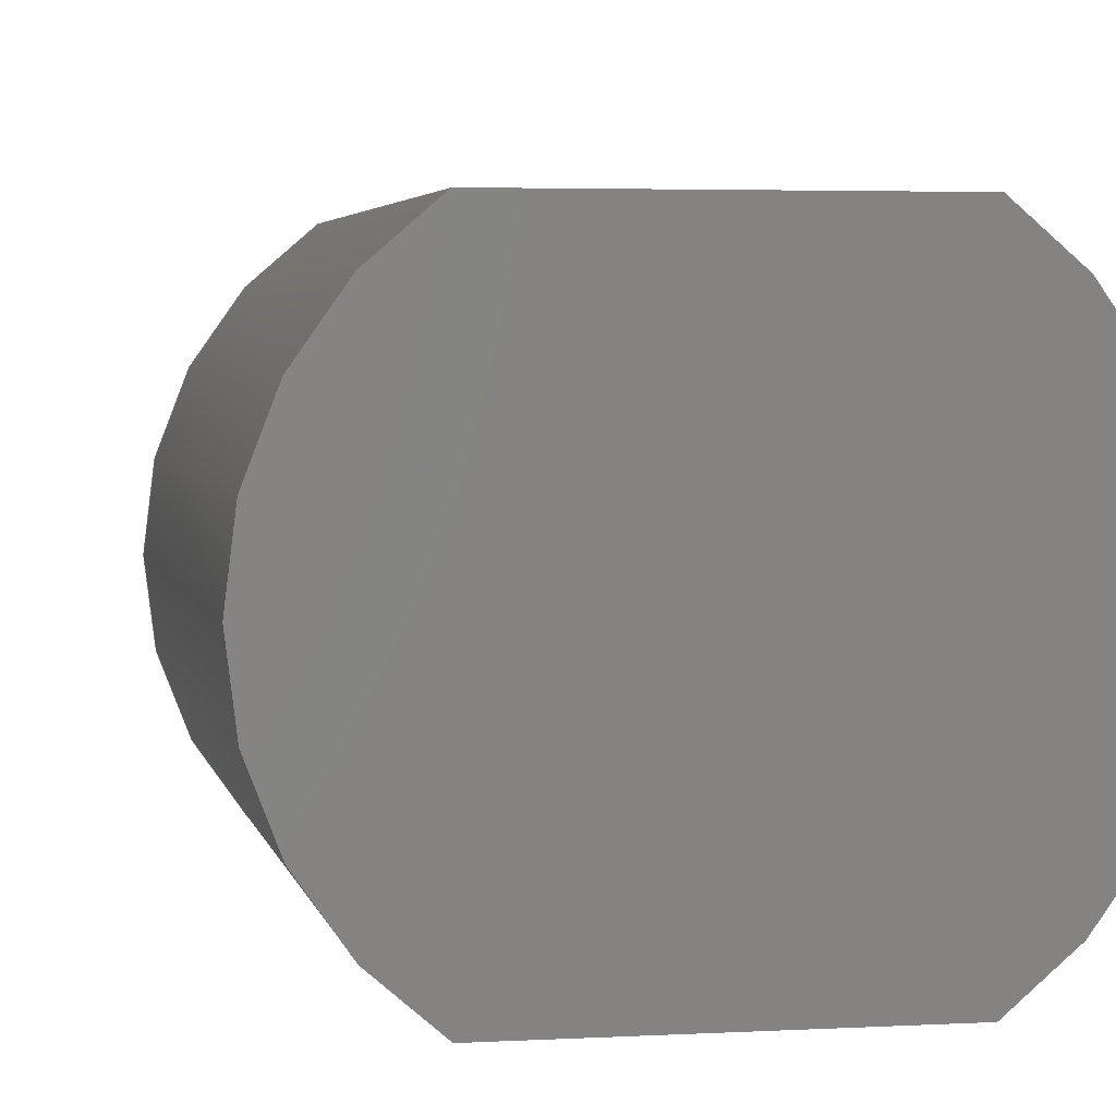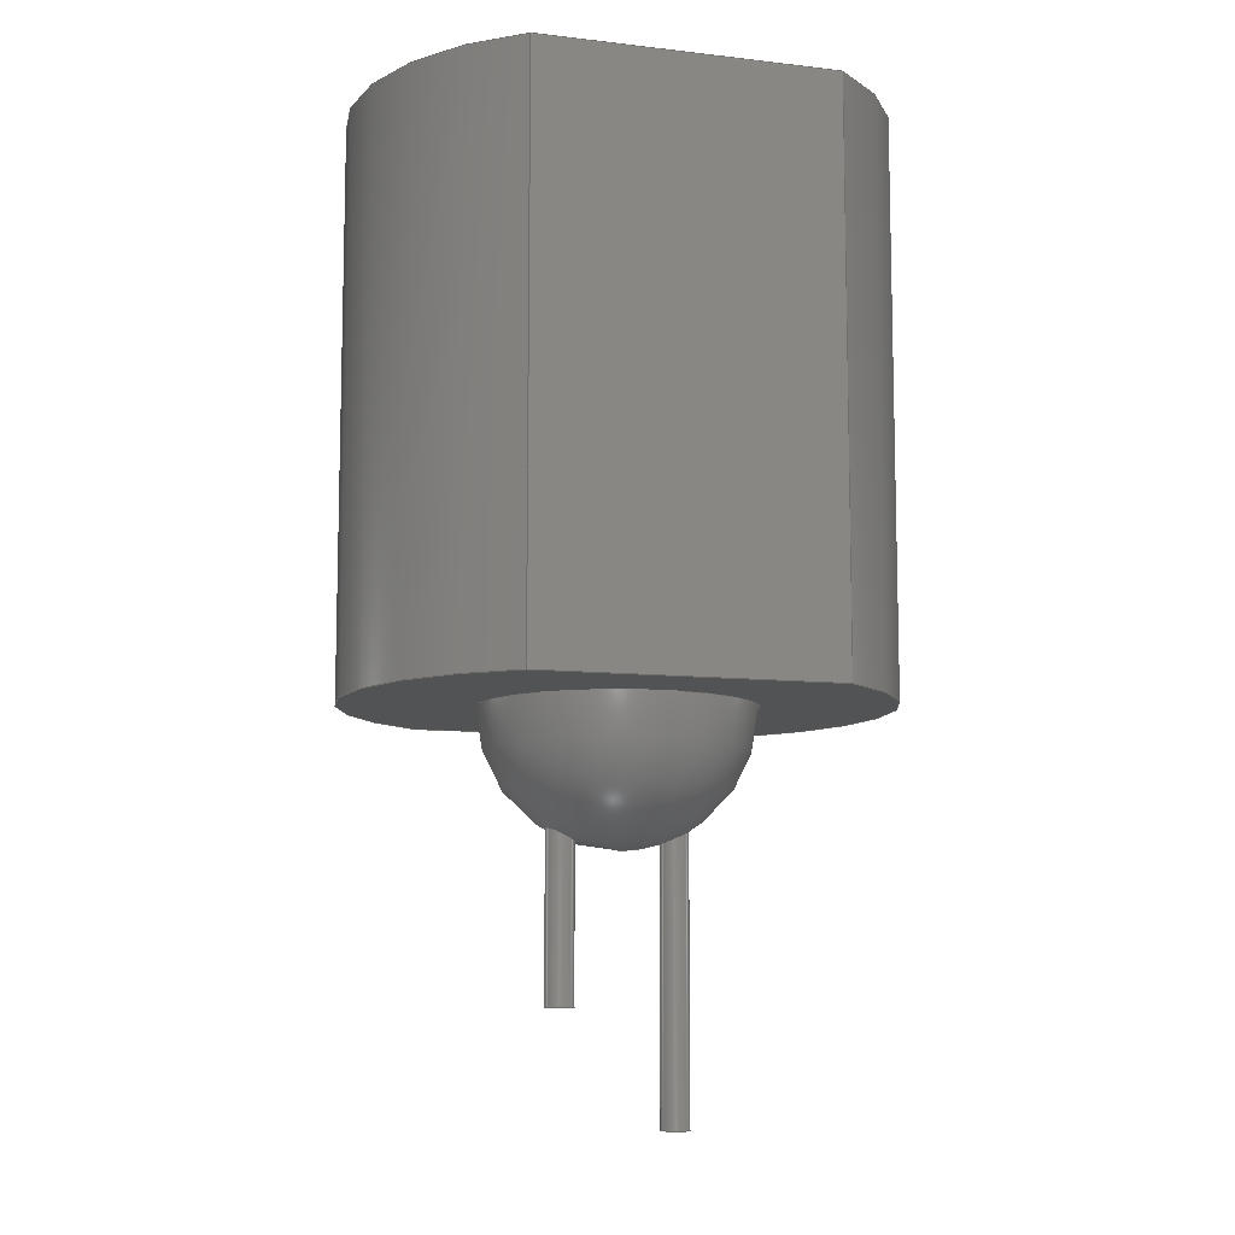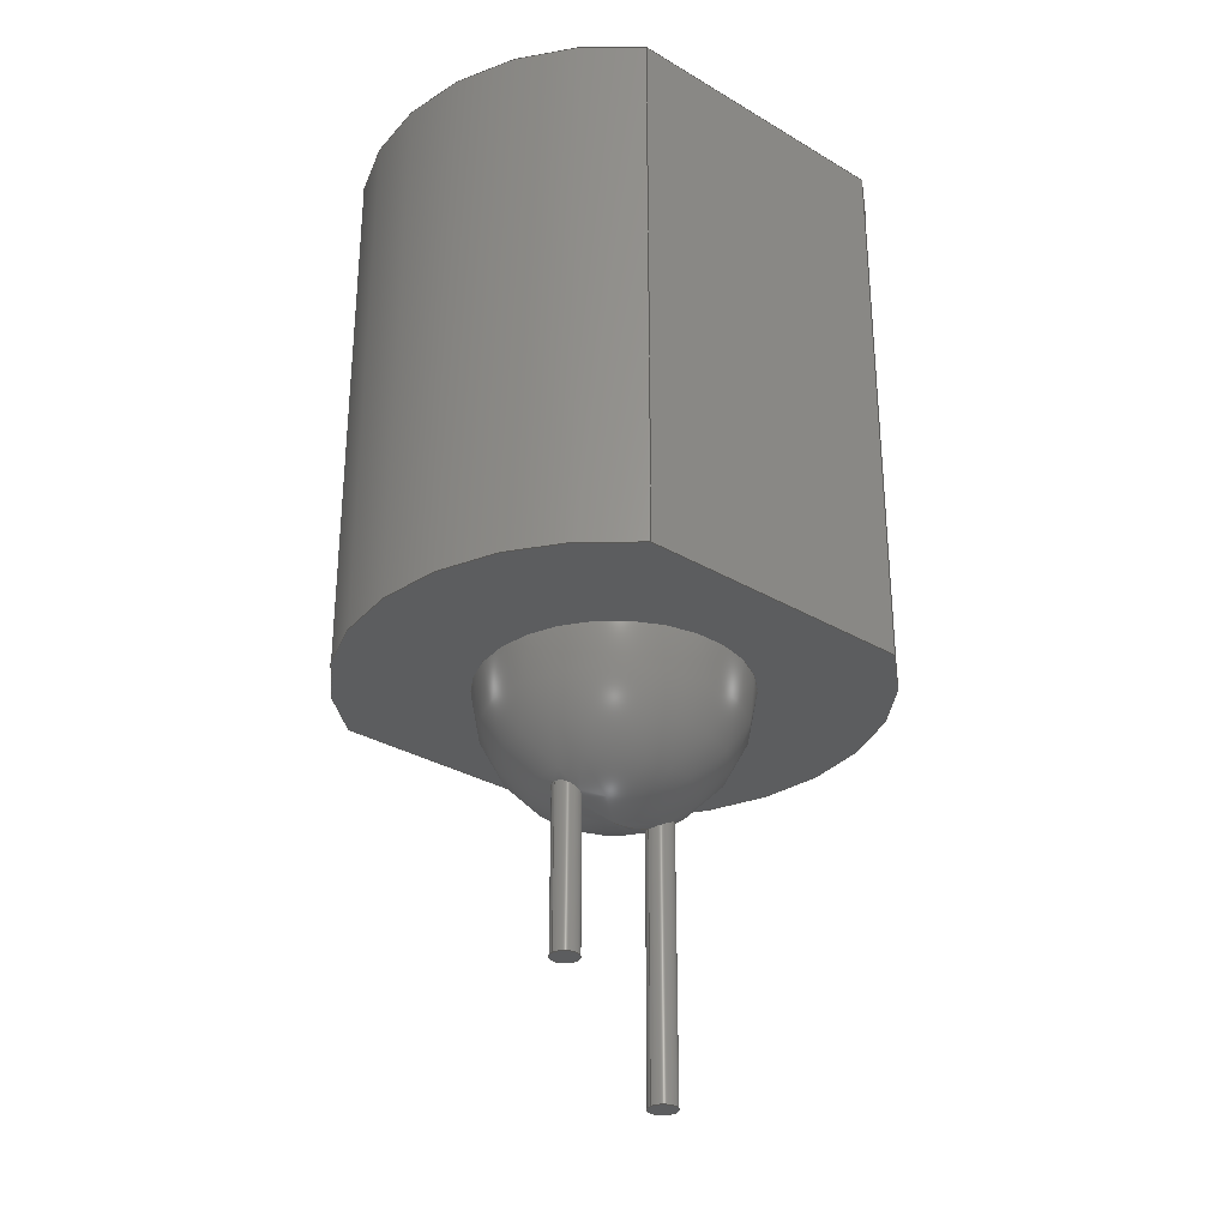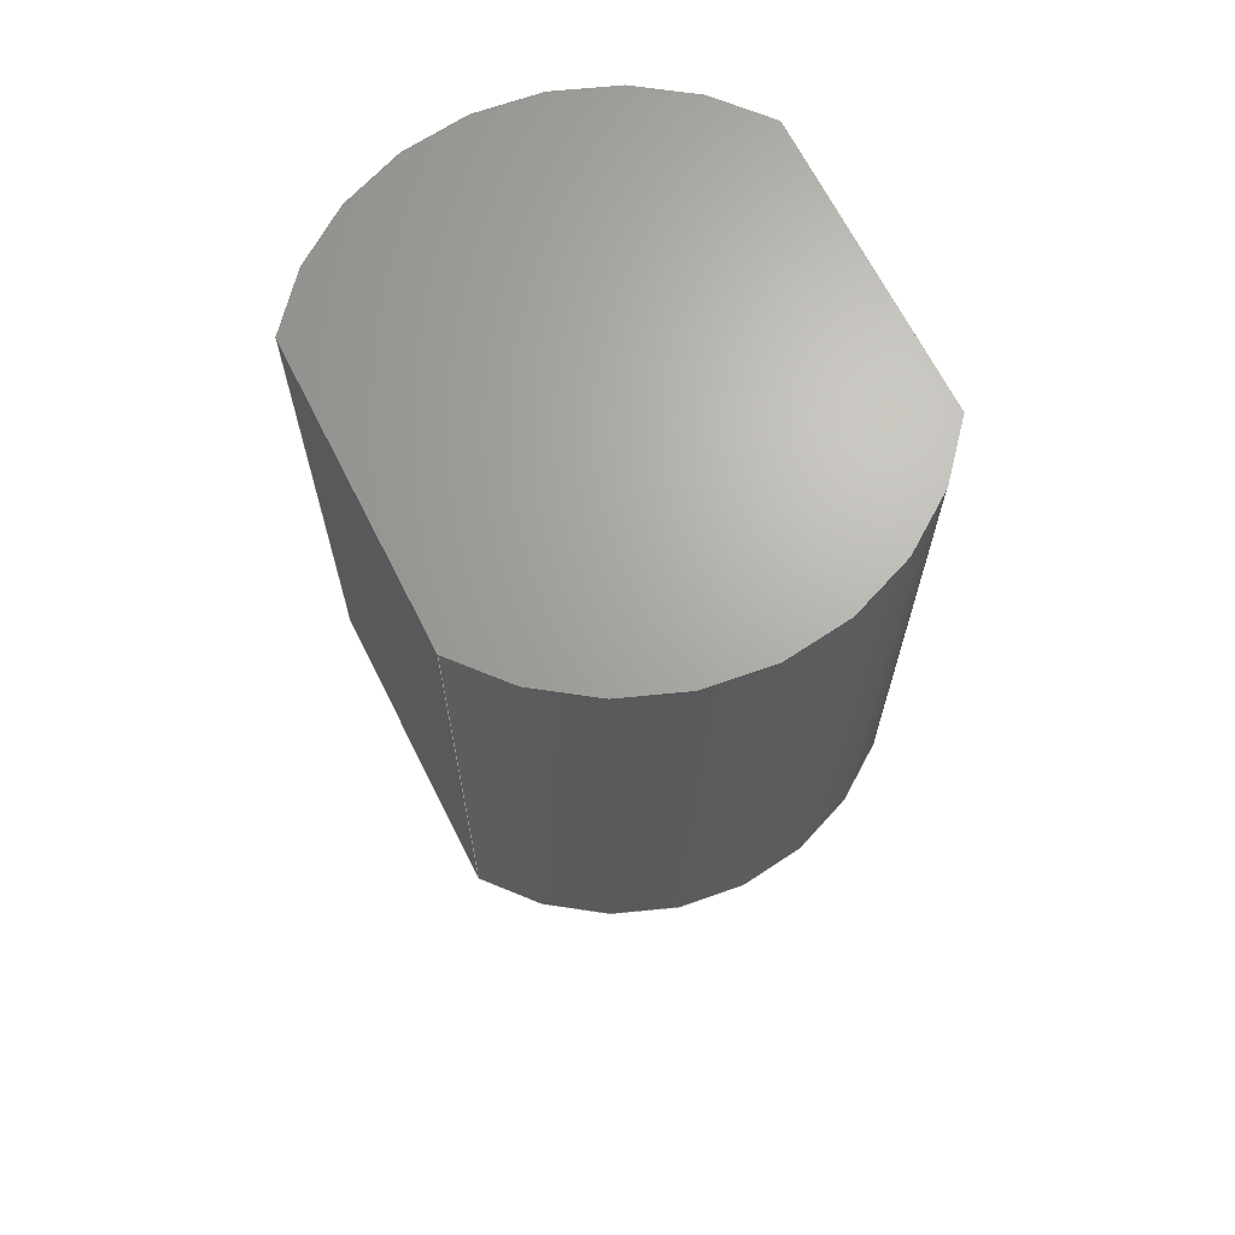
<metadata>
{"format":"step","ext":"step","renderer":"f3d","projection":"perspective","resolution":1024,"background":"white","views":[{"elev":3.6,"azim":-10.9,"up":"+Y"},{"elev":-9.5,"azim":163.0,"up":"+Z"},{"elev":-30.8,"azim":139.5,"up":"+Z"},{"elev":67.1,"azim":63.3,"up":"+Z"}]}
</metadata>
<code>
ISO-10303-21;
DATA;
#1=SHAPE_REPRESENTATION_RELATIONSHIP('','',#157,#2);
#2=ADVANCED_BREP_SHAPE_REPRESENTATION('',(#155),#282);
#3=B_SPLINE_CURVE_WITH_KNOTS('',3,(#253,#254,#255,#256,#257,#258,#259,
#260,#261),.UNSPECIFIED.,.T.,.F.,(1,1,1,1,1,1,1,1,1,1,1,1,1),(-0.0008218,
-0.0006163,-0.0004109,0,0.0002054,0.0004109,
0.0008218,0.001027,0.001233,0.001644,
0.001849,0.002054,0.002465),
 .UNSPECIFIED.);
#4=B_SPLINE_CURVE_WITH_KNOTS('',3,(#263,#264,#265,#266,#267,#268,#269,
#270,#271),.UNSPECIFIED.,.T.,.F.,(1,1,1,1,1,1,1,1,1,1,1,1,1),(-0.0008221,
-0.0006166,-0.0004111,1.843e-11,0.0002055,
0.0004111,0.0008221,0.001028,0.001233,
0.001644,0.00185,0.002055,0.002466),
 .UNSPECIFIED.);
#5=SPHERICAL_SURFACE('',#170,0.0024);
#6=CIRCLE('',#161,0.00475);
#7=CIRCLE('',#162,0.00475);
#8=CIRCLE('',#165,0.00475);
#9=CIRCLE('',#166,0.00475);
#10=CIRCLE('',#169,0.0024);
#11=CIRCLE('',#172,0.00025);
#12=CIRCLE('',#174,0.00025);
#13=CYLINDRICAL_SURFACE('',#160,0.00475);
#14=CYLINDRICAL_SURFACE('',#164,0.00475);
#15=CYLINDRICAL_SURFACE('',#171,0.00025);
#16=CYLINDRICAL_SURFACE('',#173,0.00025);
#17=ORIENTED_EDGE('',*,*,#51,.T.);
#18=ORIENTED_EDGE('',*,*,#52,.F.);
#19=ORIENTED_EDGE('',*,*,#53,.F.);
#20=ORIENTED_EDGE('',*,*,#54,.T.);
#21=ORIENTED_EDGE('',*,*,#55,.T.);
#22=ORIENTED_EDGE('',*,*,#56,.F.);
#23=ORIENTED_EDGE('',*,*,#57,.F.);
#24=ORIENTED_EDGE('',*,*,#52,.T.);
#25=ORIENTED_EDGE('',*,*,#58,.F.);
#26=ORIENTED_EDGE('',*,*,#59,.F.);
#27=ORIENTED_EDGE('',*,*,#60,.T.);
#28=ORIENTED_EDGE('',*,*,#56,.T.);
#29=ORIENTED_EDGE('',*,*,#61,.T.);
#30=ORIENTED_EDGE('',*,*,#54,.F.);
#31=ORIENTED_EDGE('',*,*,#62,.F.);
#32=ORIENTED_EDGE('',*,*,#59,.T.);
#33=ORIENTED_EDGE('',*,*,#53,.T.);
#34=ORIENTED_EDGE('',*,*,#57,.T.);
#35=ORIENTED_EDGE('',*,*,#60,.F.);
#36=ORIENTED_EDGE('',*,*,#62,.T.);
#37=ORIENTED_EDGE('',*,*,#63,.F.);
#38=ORIENTED_EDGE('',*,*,#51,.F.);
#39=ORIENTED_EDGE('',*,*,#61,.F.);
#40=ORIENTED_EDGE('',*,*,#58,.T.);
#41=ORIENTED_EDGE('',*,*,#55,.F.);
#42=ORIENTED_EDGE('',*,*,#64,.F.);
#43=ORIENTED_EDGE('',*,*,#65,.F.);
#44=ORIENTED_EDGE('',*,*,#63,.T.);
#45=ORIENTED_EDGE('',*,*,#66,.T.);
#46=ORIENTED_EDGE('',*,*,#65,.T.);
#47=ORIENTED_EDGE('',*,*,#64,.T.);
#48=ORIENTED_EDGE('',*,*,#67,.T.);
#49=ORIENTED_EDGE('',*,*,#67,.F.);
#50=ORIENTED_EDGE('',*,*,#66,.F.);
#51=EDGE_CURVE('',#68,#69,#81,.T.);
#52=EDGE_CURVE('',#70,#69,#82,.T.);
#53=EDGE_CURVE('',#71,#70,#83,.T.);
#54=EDGE_CURVE('',#71,#68,#84,.T.);
#55=EDGE_CURVE('',#69,#72,#6,.T.);
#56=EDGE_CURVE('',#73,#72,#85,.T.);
#57=EDGE_CURVE('',#70,#73,#7,.T.);
#58=EDGE_CURVE('',#74,#72,#86,.T.);
#59=EDGE_CURVE('',#75,#74,#87,.T.);
#60=EDGE_CURVE('',#75,#73,#88,.T.);
#61=EDGE_CURVE('',#74,#68,#8,.T.);
#62=EDGE_CURVE('',#75,#71,#9,.T.);
#63=EDGE_CURVE('',#76,#76,#10,.T.);
#64=EDGE_CURVE('',#77,#77,#3,.T.);
#65=EDGE_CURVE('',#78,#78,#4,.T.);
#66=EDGE_CURVE('',#79,#79,#11,.T.);
#67=EDGE_CURVE('',#80,#80,#12,.T.);
#68=VERTEX_POINT('',#226);
#69=VERTEX_POINT('',#227);
#70=VERTEX_POINT('',#229);
#71=VERTEX_POINT('',#231);
#72=VERTEX_POINT('',#235);
#73=VERTEX_POINT('',#237);
#74=VERTEX_POINT('',#241);
#75=VERTEX_POINT('',#243);
#76=VERTEX_POINT('',#251);
#77=VERTEX_POINT('',#262);
#78=VERTEX_POINT('',#272);
#79=VERTEX_POINT('',#275);
#80=VERTEX_POINT('',#278);
#81=LINE('',#225,#89);
#82=LINE('',#228,#90);
#83=LINE('',#230,#91);
#84=LINE('',#232,#92);
#85=LINE('',#236,#93);
#86=LINE('',#240,#94);
#87=LINE('',#242,#95);
#88=LINE('',#244,#96);
#89=VECTOR('',#181,1);
#90=VECTOR('',#182,1);
#91=VECTOR('',#183,1);
#92=VECTOR('',#184,1);
#93=VECTOR('',#189,1);
#94=VECTOR('',#194,1);
#95=VECTOR('',#195,1);
#96=VECTOR('',#196,1);
#97=EDGE_LOOP('',(#17,#18,#19,#20));
#98=EDGE_LOOP('',(#21,#22,#23,#24));
#99=EDGE_LOOP('',(#25,#26,#27,#28));
#100=EDGE_LOOP('',(#29,#30,#31,#32));
#101=EDGE_LOOP('',(#33,#34,#35,#36));
#102=EDGE_LOOP('',(#37));
#103=EDGE_LOOP('',(#38,#39,#40,#41));
#104=EDGE_LOOP('',(#42));
#105=EDGE_LOOP('',(#43));
#106=EDGE_LOOP('',(#44));
#107=EDGE_LOOP('',(#45));
#108=EDGE_LOOP('',(#46));
#109=EDGE_LOOP('',(#47));
#110=EDGE_LOOP('',(#48));
#111=EDGE_LOOP('',(#49));
#112=EDGE_LOOP('',(#50));
#113=FACE_BOUND('',#97,.T.);
#114=FACE_BOUND('',#98,.T.);
#115=FACE_BOUND('',#99,.T.);
#116=FACE_BOUND('',#100,.T.);
#117=FACE_BOUND('',#101,.T.);
#118=FACE_BOUND('',#102,.T.);
#119=FACE_BOUND('',#103,.T.);
#120=FACE_BOUND('',#104,.T.);
#121=FACE_BOUND('',#105,.T.);
#122=FACE_BOUND('',#106,.T.);
#123=FACE_BOUND('',#107,.T.);
#124=FACE_BOUND('',#108,.T.);
#125=FACE_BOUND('',#109,.T.);
#126=FACE_BOUND('',#110,.T.);
#127=FACE_BOUND('',#111,.T.);
#128=FACE_BOUND('',#112,.T.);
#129=PLANE('',#159);
#130=PLANE('',#163);
#131=PLANE('',#167);
#132=PLANE('',#168);
#133=PLANE('',#175);
#134=PLANE('',#176);
#135=ADVANCED_FACE('',(#113),#129,.F.);
#136=ADVANCED_FACE('',(#114),#13,.T.);
#137=ADVANCED_FACE('',(#115),#130,.T.);
#138=ADVANCED_FACE('',(#116),#14,.T.);
#139=ADVANCED_FACE('',(#117),#131,.T.);
#140=ADVANCED_FACE('',(#118,#119),#132,.F.);
#141=ADVANCED_FACE('',(#120,#121,#122),#5,.T.);
#142=ADVANCED_FACE('',(#123,#124),#15,.T.);
#143=ADVANCED_FACE('',(#125,#126),#16,.T.);
#144=ADVANCED_FACE('',(#127),#133,.F.);
#145=ADVANCED_FACE('',(#128),#134,.F.);
#146=CLOSED_SHELL('',(#135,#136,#137,#138,#139,#140,#141,#142,#143,#144,
#145));
#147=STYLED_ITEM('',(#148),#155);
#148=PRESENTATION_STYLE_ASSIGNMENT((#149));
#149=SURFACE_STYLE_USAGE(.BOTH.,#150);
#150=SURFACE_SIDE_STYLE('',(#151));
#151=SURFACE_STYLE_FILL_AREA(#152);
#152=FILL_AREA_STYLE('',(#153));
#153=FILL_AREA_STYLE_COLOUR('',#154);
#154=DRAUGHTING_PRE_DEFINED_COLOUR('black');
#155=MANIFOLD_SOLID_BREP('Part 1',#146);
#156=SHAPE_DEFINITION_REPRESENTATION(#287,#157);
#157=SHAPE_REPRESENTATION('Part 1',(#158),#282);
#158=AXIS2_PLACEMENT_3D('',#223,#177,#178);
#159=AXIS2_PLACEMENT_3D('',#224,#179,#180);
#160=AXIS2_PLACEMENT_3D('',#233,#185,#186);
#161=AXIS2_PLACEMENT_3D('',#234,#187,#188);
#162=AXIS2_PLACEMENT_3D('',#238,#190,#191);
#163=AXIS2_PLACEMENT_3D('',#239,#192,#193);
#164=AXIS2_PLACEMENT_3D('',#245,#197,#198);
#165=AXIS2_PLACEMENT_3D('',#246,#199,#200);
#166=AXIS2_PLACEMENT_3D('',#247,#201,#202);
#167=AXIS2_PLACEMENT_3D('',#248,#203,#204);
#168=AXIS2_PLACEMENT_3D('',#249,#205,#206);
#169=AXIS2_PLACEMENT_3D('',#250,#207,#208);
#170=AXIS2_PLACEMENT_3D('',#252,#209,#210);
#171=AXIS2_PLACEMENT_3D('',#273,#211,#212);
#172=AXIS2_PLACEMENT_3D('',#274,#213,#214);
#173=AXIS2_PLACEMENT_3D('',#276,#215,#216);
#174=AXIS2_PLACEMENT_3D('',#277,#217,#218);
#175=AXIS2_PLACEMENT_3D('',#279,#219,#220);
#176=AXIS2_PLACEMENT_3D('',#280,#221,#222);
#177=DIRECTION('',(0,0,1));
#178=DIRECTION('',(1,0,0));
#179=DIRECTION('',(0,-1,0));
#180=DIRECTION('',(0,0,-1));
#181=DIRECTION('',(-1,0,0));
#182=DIRECTION('',(0,0,-1));
#183=DIRECTION('',(-1,0,0));
#184=DIRECTION('',(0,0,-1));
#185=DIRECTION('',(0,0,-1));
#186=DIRECTION('',(-1,0,0));
#187=DIRECTION('',(0,0,1));
#188=DIRECTION('',(1,0,0));
#189=DIRECTION('',(0,0,-1));
#190=DIRECTION('',(0,0,1));
#191=DIRECTION('',(1,0,0));
#192=DIRECTION('',(3.288e-16,-1,0));
#193=DIRECTION('',(1,3.288e-16,0));
#194=DIRECTION('',(-1,-3.288e-16,0));
#195=DIRECTION('',(0,0,-1));
#196=DIRECTION('',(-1,-3.288e-16,0));
#197=DIRECTION('',(0,0,-1));
#198=DIRECTION('',(-1,0,0));
#199=DIRECTION('',(0,0,1));
#200=DIRECTION('',(1,0,0));
#201=DIRECTION('',(0,0,1));
#202=DIRECTION('',(1,0,0));
#203=DIRECTION('',(0,0,1));
#204=DIRECTION('',(1,0,0));
#205=DIRECTION('',(0,0,1));
#206=DIRECTION('',(1,0,0));
#207=DIRECTION('',(0,0,-1));
#208=DIRECTION('',(-1,0,0));
#209=DIRECTION('',(0,0,-1));
#210=DIRECTION('',(-1,0,0));
#211=DIRECTION('',(0,0,1));
#212=DIRECTION('',(1,0,0));
#213=DIRECTION('',(0,0,1));
#214=DIRECTION('',(1,0,0));
#215=DIRECTION('',(0,0,1));
#216=DIRECTION('',(1,0,0));
#217=DIRECTION('',(0,0,1));
#218=DIRECTION('',(1,0,0));
#219=DIRECTION('',(0,0,1));
#220=DIRECTION('',(1,0,0));
#221=DIRECTION('',(0,0,1));
#222=DIRECTION('',(1,0,0));
#223=CARTESIAN_POINT('',(0,0,0));
#224=CARTESIAN_POINT('',(-0.001319,0.00395,0.0101));
#225=CARTESIAN_POINT('',(-0.001319,0.00395,0));
#226=CARTESIAN_POINT('',(0.002638,0.00395,0));
#227=CARTESIAN_POINT('',(-0.002638,0.00395,0));
#228=CARTESIAN_POINT('',(-0.002638,0.00395,0.0101));
#229=CARTESIAN_POINT('',(-0.002638,0.00395,0.0101));
#230=CARTESIAN_POINT('',(-0.001319,0.00395,0.0101));
#231=CARTESIAN_POINT('',(0.002638,0.00395,0.0101));
#232=CARTESIAN_POINT('',(0.002638,0.00395,0.0101));
#233=CARTESIAN_POINT('',(-4.337e-19,4.337e-19,0.0101));
#234=CARTESIAN_POINT('',(-4.337e-19,4.337e-19,0));
#235=CARTESIAN_POINT('',(-0.002638,-0.00395,0));
#236=CARTESIAN_POINT('',(-0.002638,-0.00395,0.0101));
#237=CARTESIAN_POINT('',(-0.002638,-0.00395,0.0101));
#238=CARTESIAN_POINT('',(-4.337e-19,4.337e-19,0.0101));
#239=CARTESIAN_POINT('',(-0.001319,-0.00395,0.0101));
#240=CARTESIAN_POINT('',(-0.001319,-0.00395,0));
#241=CARTESIAN_POINT('',(0.002638,-0.00395,0));
#242=CARTESIAN_POINT('',(0.002638,-0.00395,0.0101));
#243=CARTESIAN_POINT('',(0.002638,-0.00395,0.0101));
#244=CARTESIAN_POINT('',(-0.001319,-0.00395,0.0101));
#245=CARTESIAN_POINT('',(4.337e-19,-8.674e-19,0.0101));
#246=CARTESIAN_POINT('',(4.337e-19,-8.674e-19,0));
#247=CARTESIAN_POINT('',(4.337e-19,-8.674e-19,0.0101));
#248=CARTESIAN_POINT('',(0,8.674e-19,0.0101));
#249=CARTESIAN_POINT('',(0,8.674e-19,0));
#250=CARTESIAN_POINT('',(0,-1.47e-19,0));
#251=CARTESIAN_POINT('',(-0.0024,-1.47e-19,0));
#252=CARTESIAN_POINT('',(0,-1.47e-19,0));
#253=CARTESIAN_POINT('',(-0.0008199,-0.0002593,-0.00225));
#254=CARTESIAN_POINT('',(-0.001136,-0.0002816,-0.002105));
#255=CARTESIAN_POINT('',(-0.001279,-2.539e-05,-0.002034));
#256=CARTESIAN_POINT('',(-0.00118,0.0002585,-0.002084));
#257=CARTESIAN_POINT('',(-0.0008659,0.0002825,-0.00223));
#258=CARTESIAN_POINT('',(-0.0007204,2.615e-05,-0.002293));
#259=CARTESIAN_POINT('',(-0.0008199,-0.0002593,-0.00225));
#260=CARTESIAN_POINT('',(-0.001136,-0.0002816,-0.002105));
#261=CARTESIAN_POINT('',(-0.001279,-2.539e-05,-0.002034));
#262=CARTESIAN_POINT('',(-0.001157,-0.0001943,-0.002094));
#263=CARTESIAN_POINT('',(0.001129,-0.0002848,-0.002108));
#264=CARTESIAN_POINT('',(0.0008142,-0.0002549,-0.002252));
#265=CARTESIAN_POINT('',(0.000721,3.207e-05,-0.002292));
#266=CARTESIAN_POINT('',(0.0008724,0.0002857,-0.002227));
#267=CARTESIAN_POINT('',(0.001186,0.0002542,-0.002081));
#268=CARTESIAN_POINT('',(0.001279,-3.129e-05,-0.002035));
#269=CARTESIAN_POINT('',(0.001129,-0.0002848,-0.002108));
#270=CARTESIAN_POINT('',(0.0008142,-0.0002549,-0.002252));
#271=CARTESIAN_POINT('',(0.000721,3.207e-05,-0.002292));
#272=CARTESIAN_POINT('',(0.0008094,-0.0001617,-0.002254));
#273=CARTESIAN_POINT('',(0.001,1.531e-20,-0.007));
#274=CARTESIAN_POINT('',(0.001,1.531e-20,-0.005));
#275=CARTESIAN_POINT('',(0.00125,1.531e-20,-0.005));
#276=CARTESIAN_POINT('',(-0.001,1.531e-20,-0.007));
#277=CARTESIAN_POINT('',(-0.001,1.531e-20,-0.007));
#278=CARTESIAN_POINT('',(-0.00075,1.531e-20,-0.007));
#279=CARTESIAN_POINT('',(0,0,-0.007));
#280=CARTESIAN_POINT('',(0,0,-0.005));
#281=MECHANICAL_DESIGN_GEOMETRIC_PRESENTATION_REPRESENTATION('',(#147),
#282);
#282=(
GEOMETRIC_REPRESENTATION_CONTEXT(3)
GLOBAL_UNCERTAINTY_ASSIGNED_CONTEXT((#283))
GLOBAL_UNIT_ASSIGNED_CONTEXT((#286,#285,#284))
REPRESENTATION_CONTEXT('Part 1','TOP_LEVEL_ASSEMBLY_PART')
);
#283=UNCERTAINTY_MEASURE_WITH_UNIT(LENGTH_MEASURE(2e-05),#286,
'DISTANCE_ACCURACY_VALUE','Maximum Tolerance applied to model');
#284=(
NAMED_UNIT(*)
SI_UNIT($,.STERADIAN.)
SOLID_ANGLE_UNIT()
);
#285=(
NAMED_UNIT(*)
PLANE_ANGLE_UNIT()
SI_UNIT($,.RADIAN.)
);
#286=(
LENGTH_UNIT()
NAMED_UNIT(*)
SI_UNIT($,.METRE.)
);
#287=PRODUCT_DEFINITION_SHAPE('','',#288);
#288=PRODUCT_DEFINITION('','',#290,#289);
#289=PRODUCT_DEFINITION_CONTEXT('',#296,'design');
#290=PRODUCT_DEFINITION_FORMATION_WITH_SPECIFIED_SOURCE('','',#292,
 .NOT_KNOWN.);
#291=PRODUCT_RELATED_PRODUCT_CATEGORY('','',(#292));
#292=PRODUCT('Part 1','Part 1','Part 1',(#294));
#293=PRODUCT_CATEGORY('','');
#294=PRODUCT_CONTEXT('',#296,'mechanical');
#295=APPLICATION_PROTOCOL_DEFINITION('international standard',
'ap242_managed_model_based_3d_engineering',2011,#296);
#296=APPLICATION_CONTEXT('managed model based 3d engineering');
ENDSEC;
END-ISO-10303-21;

</code>
